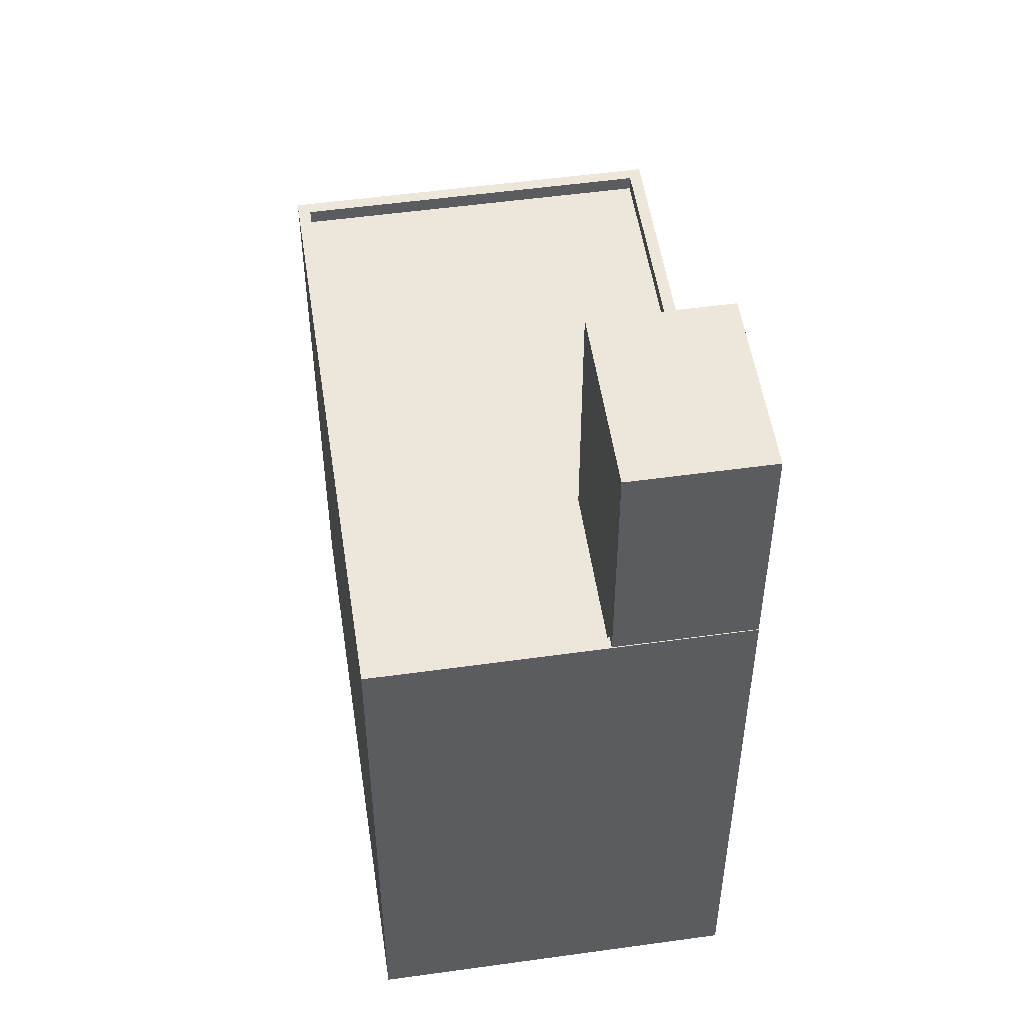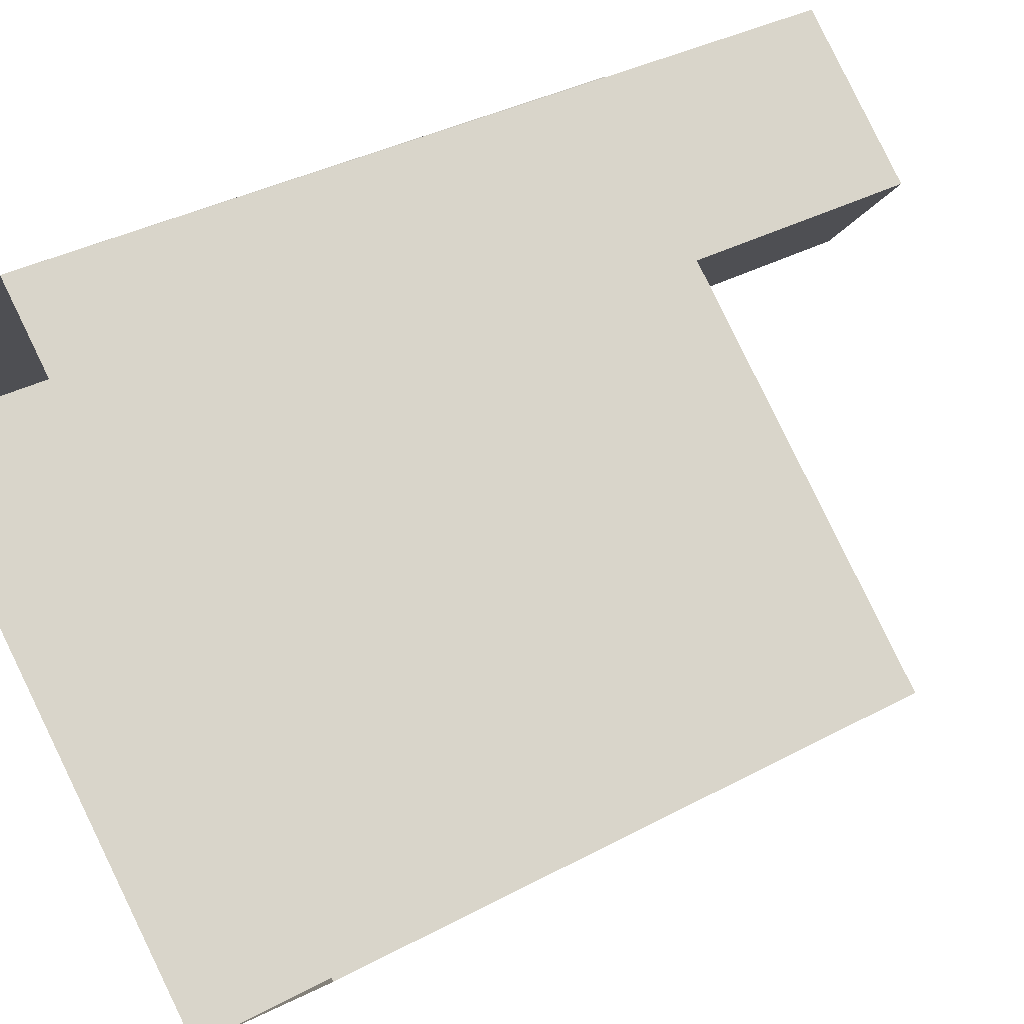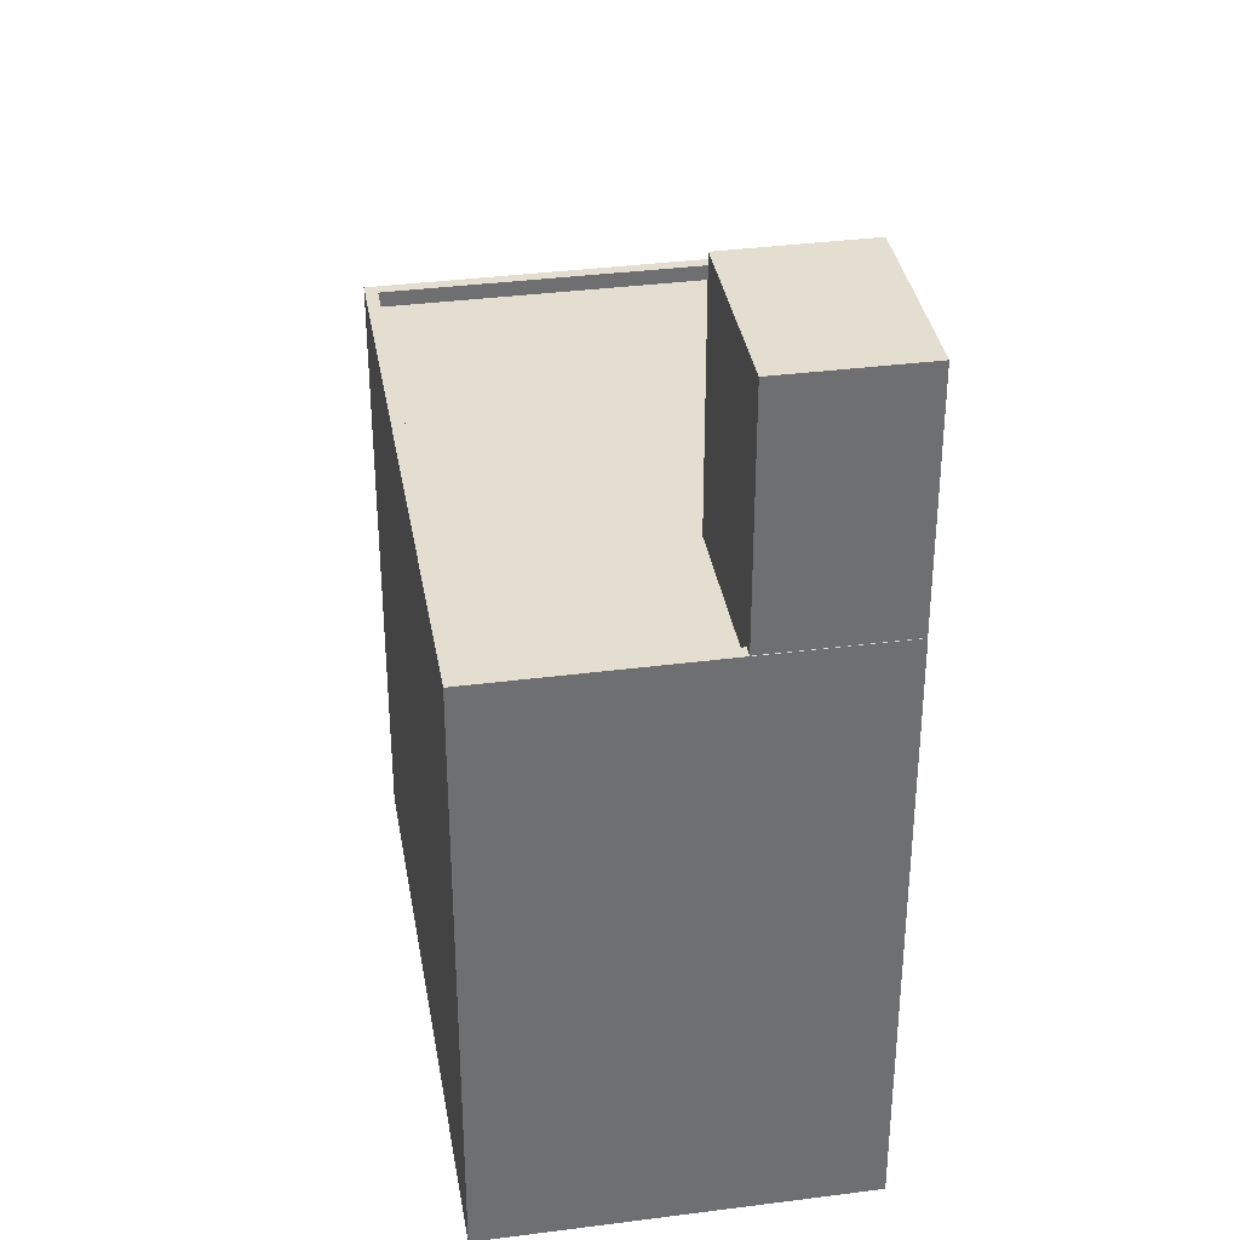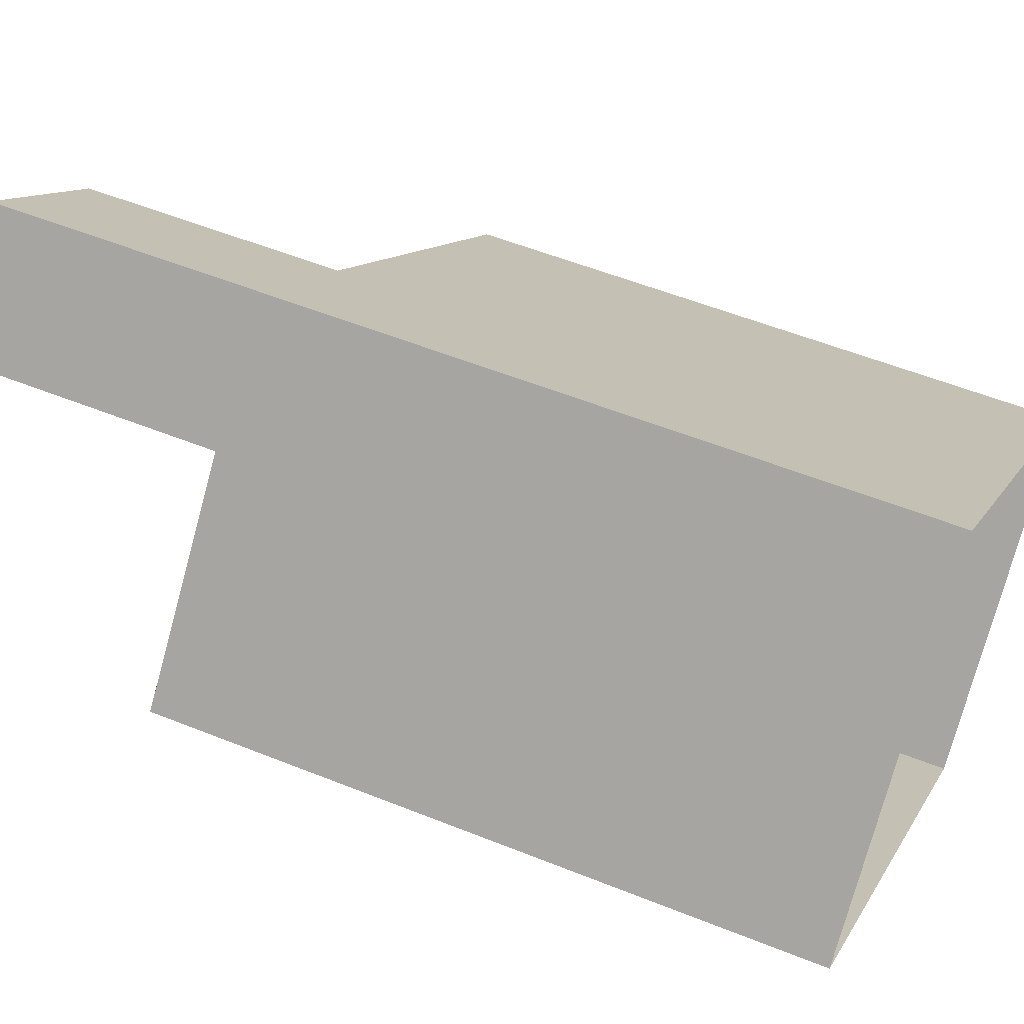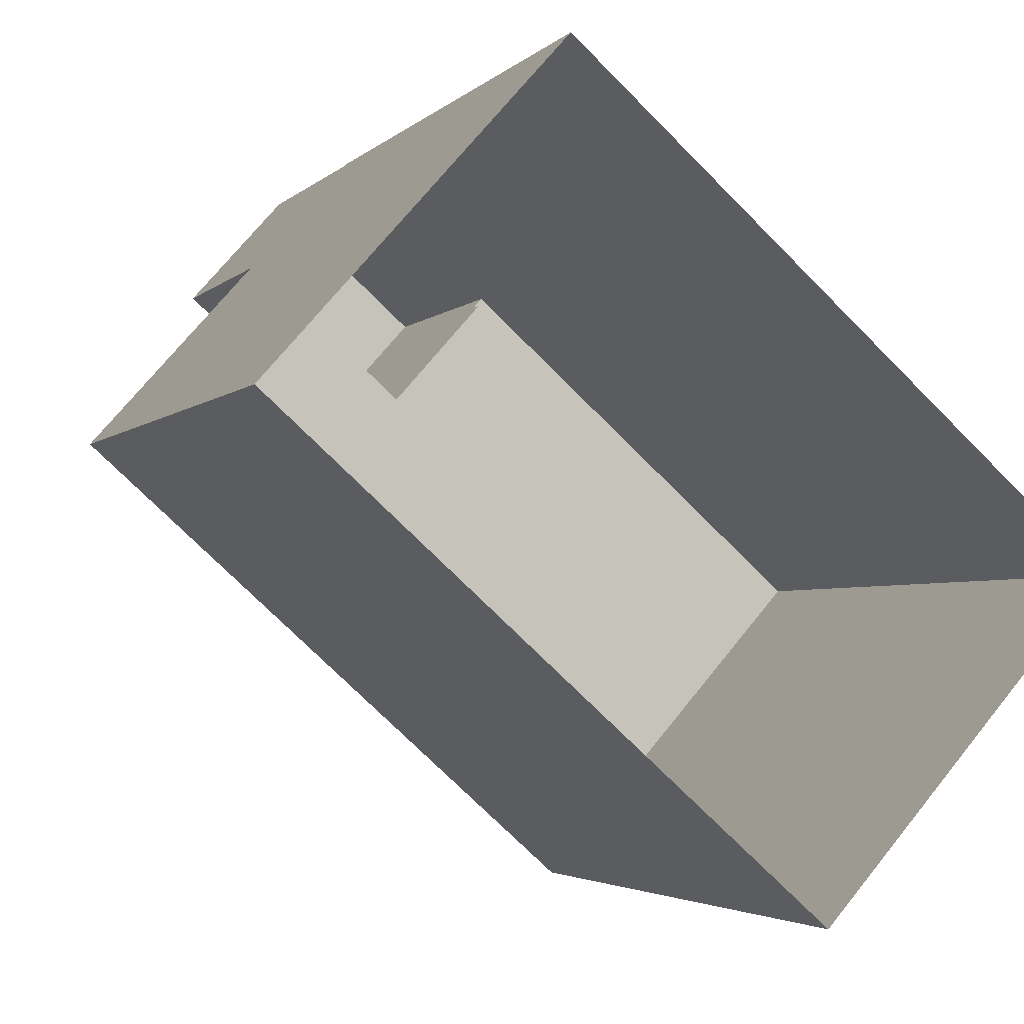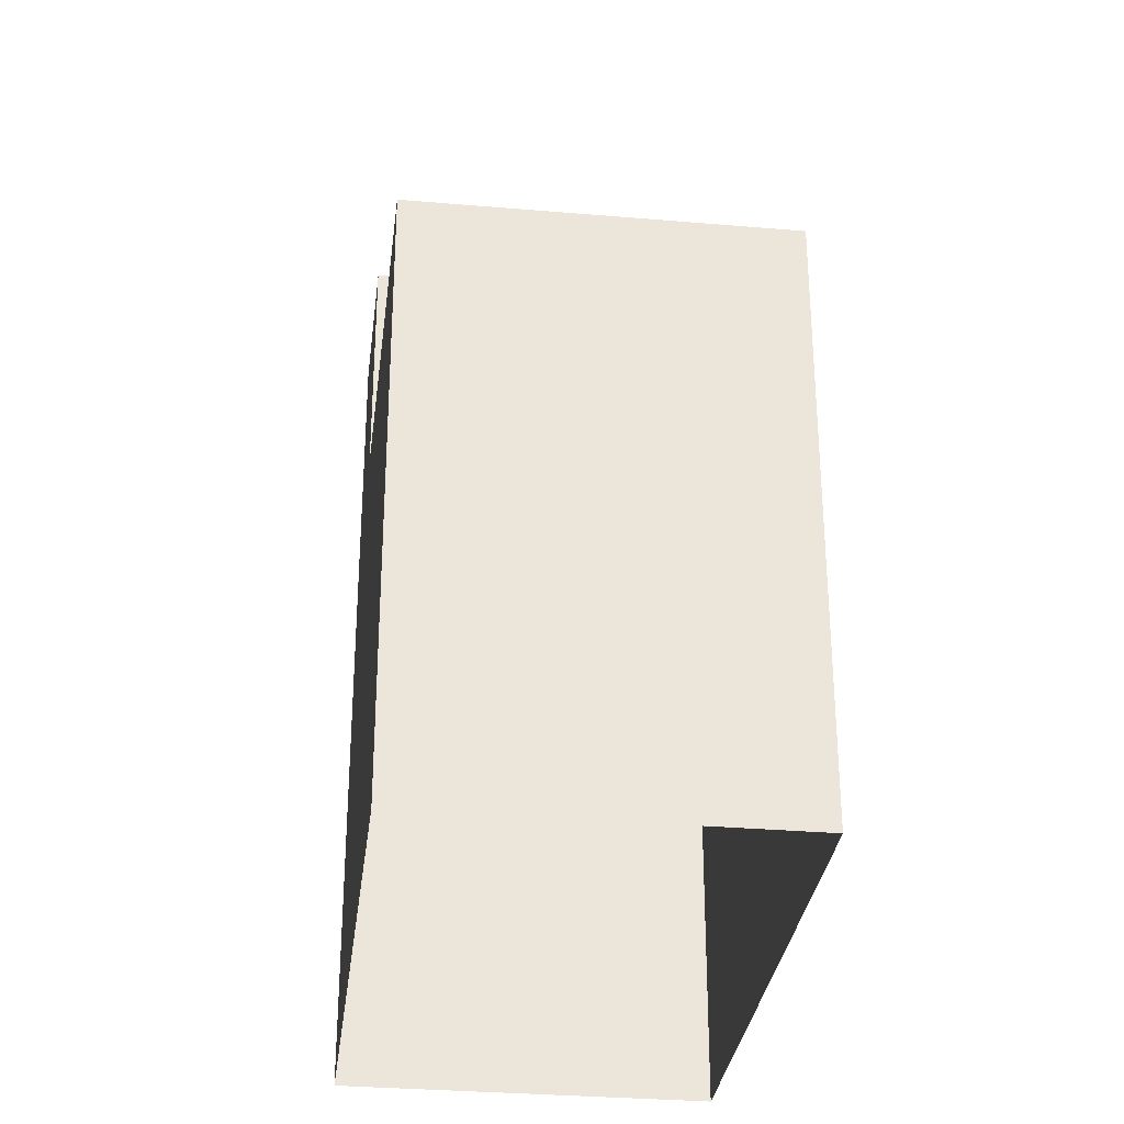
<metadata>
{"format":"obj","ext":"obj","renderer":"f3d","projection":"perspective","resolution":1024,"background":"white","views":[{"elev":52.3,"azim":123.1,"up":"+Z"},{"elev":35.1,"azim":-125.8,"up":"+Y"},{"elev":35.8,"azim":122.0,"up":"+Z"},{"elev":54.2,"azim":113.2,"up":"+Y"},{"elev":-3.0,"azim":160.0,"up":"+Y"},{"elev":-31.5,"azim":-55.3,"up":"+Z"}]}
</metadata>
<code>
v -5370 -3.725e+04 2.595
v -5378 -3.726e+04 2.595
v -5382 -3.726e+04 2.596
v -5374 -3.725e+04 2.596
v -5370 -3.725e+04 12.3
v -5375 -3.725e+04 12.3
v -5378 -3.726e+04 12.3
v -5381 -3.726e+04 12.3
v -5373 -3.725e+04 12.3
v -5376 -3.725e+04 12.3
v -5373 -3.725e+04 12.55
v -5374 -3.725e+04 12.55
v -5374 -3.725e+04 12.55
v -5370 -3.725e+04 12.55
v -5378 -3.726e+04 12.55
v -5378 -3.726e+04 12.55
v -5382 -3.726e+04 12.55
v -5381 -3.726e+04 12.55
v -5376 -3.725e+04 12.55
v -5376 -3.725e+04 12.55
v -5370 -3.725e+04 12.55
v -5373 -3.725e+04 12.55
v -5375 -3.725e+04 16.59
v -5373 -3.725e+04 16.59
v -5374 -3.725e+04 16.59
v -5376 -3.725e+04 16.59
f 1 2 3
f 4 1 3
f 5 6 7
f 7 6 8
f 5 9 6
f 8 6 10
f 11 12 13
f 14 12 11
f 15 16 14
f 17 18 19
f 16 15 17
f 19 18 20
f 21 11 22
f 14 21 15
f 15 18 17
f 14 11 21
f 23 24 25
f 26 23 25
f 15 7 8
f 18 15 8
f 10 18 8
f 10 20 18
f 9 5 21
f 22 9 21
f 15 5 7
f 15 21 5
f 26 25 13
f 26 13 19
f 17 19 3
f 13 12 4
f 3 19 4
f 19 13 4
f 4 14 1
f 4 12 14
f 16 2 1
f 14 16 1
f 16 3 2
f 16 17 3
f 13 25 24
f 11 13 24
f 6 22 23
f 23 22 24
f 6 9 22
f 24 22 11
f 10 6 20
f 19 20 26
f 26 20 23
f 20 6 23

</code>
